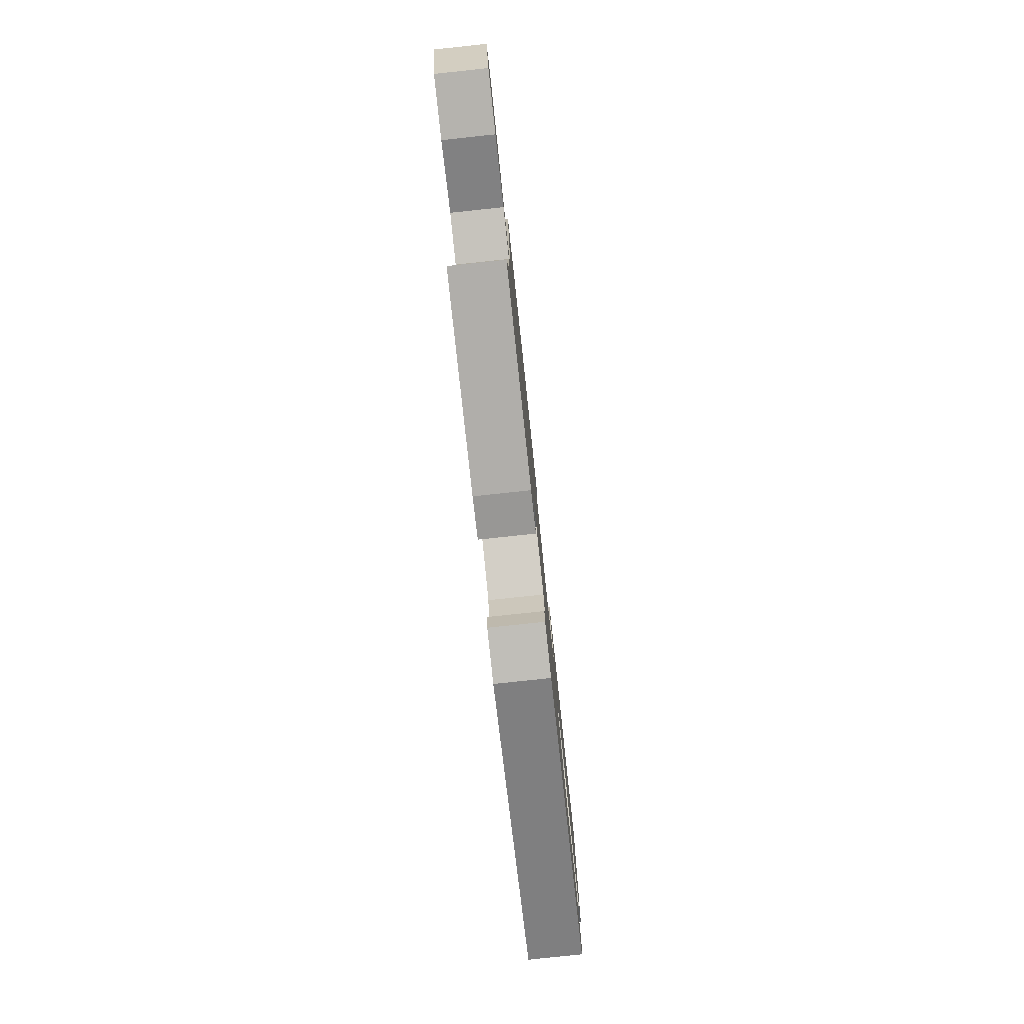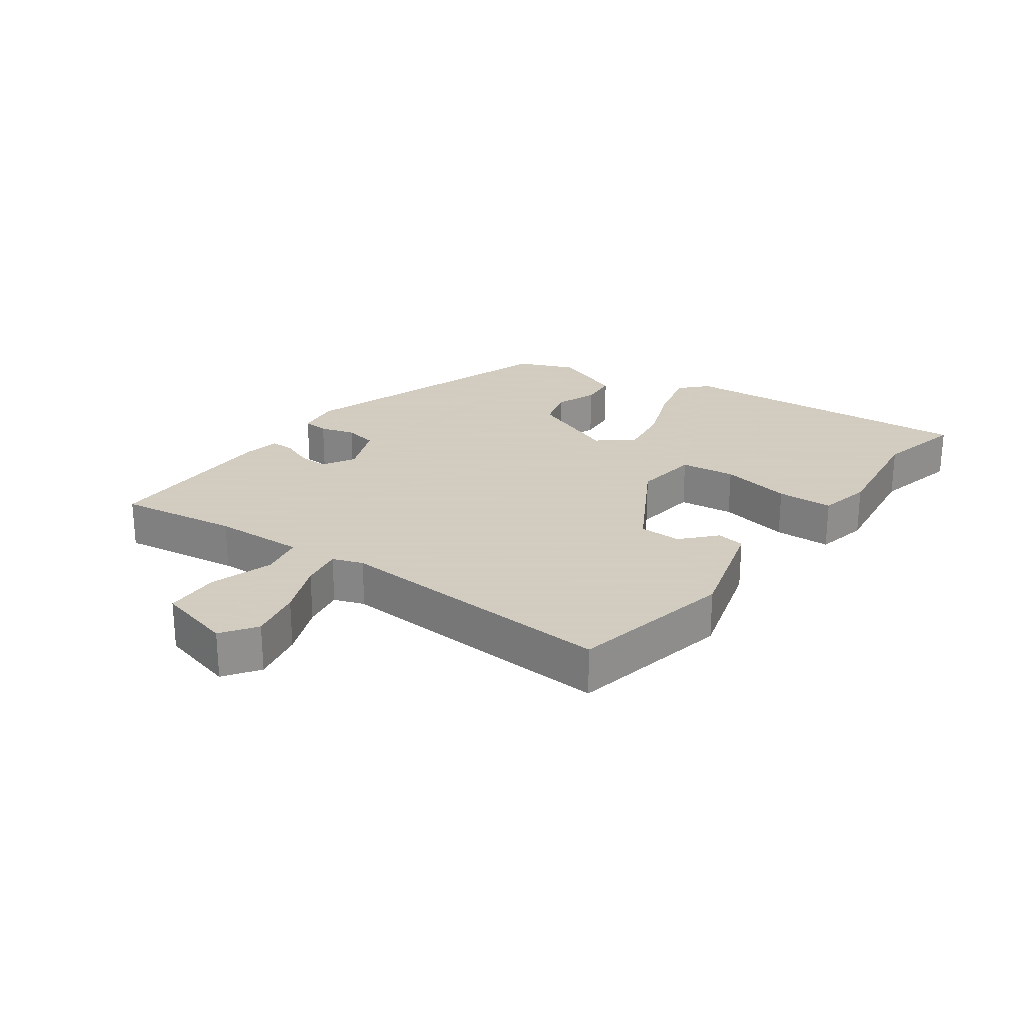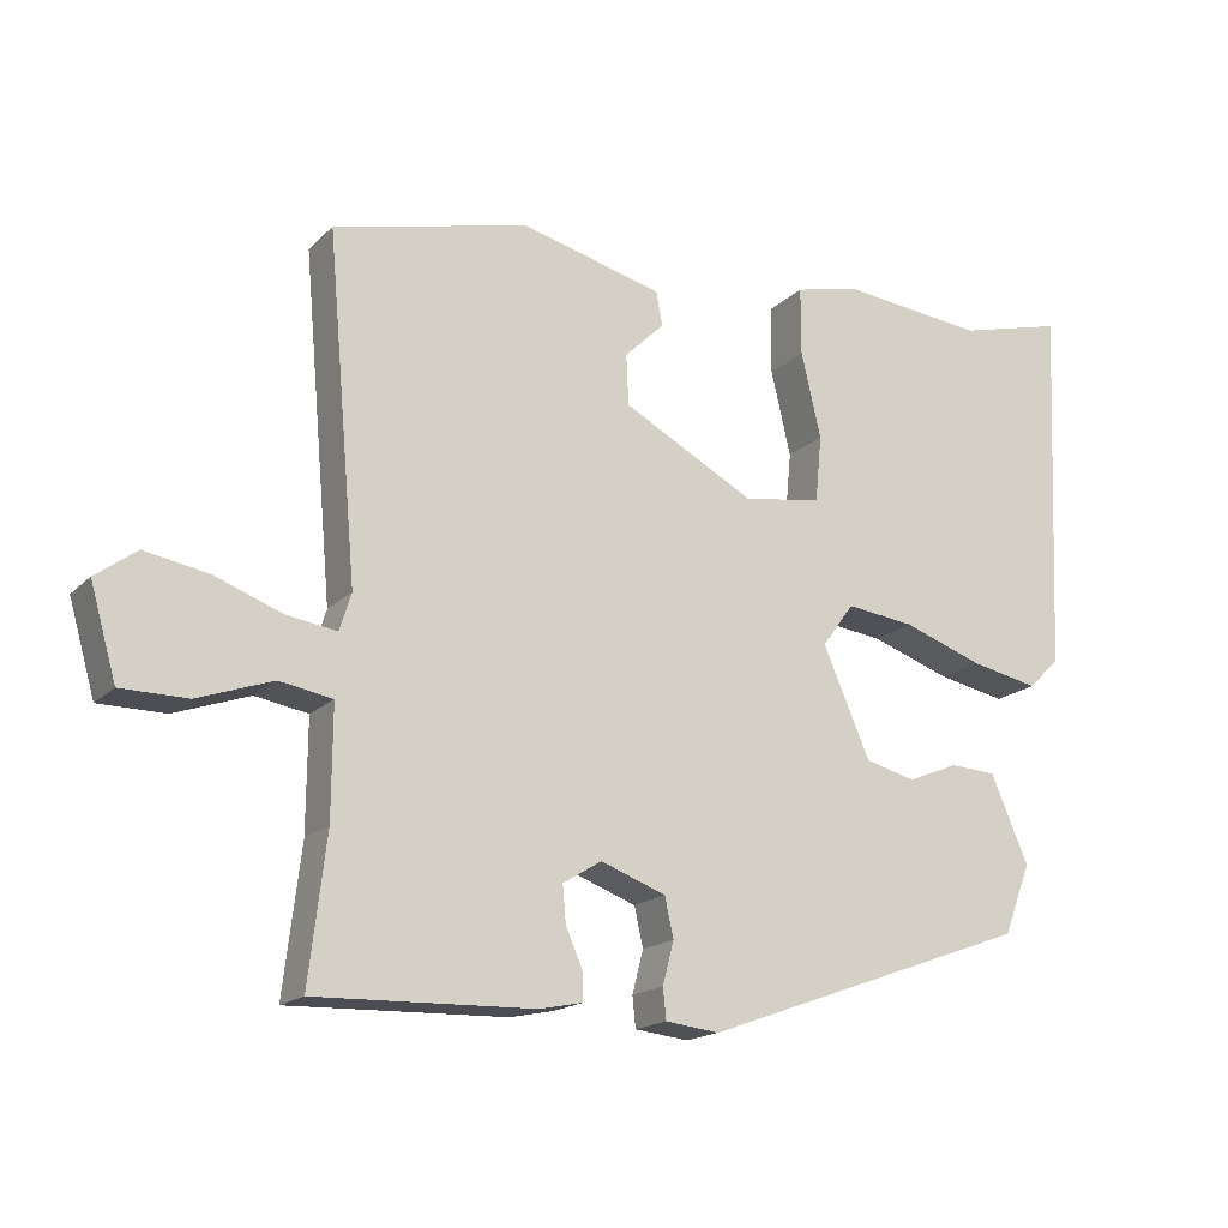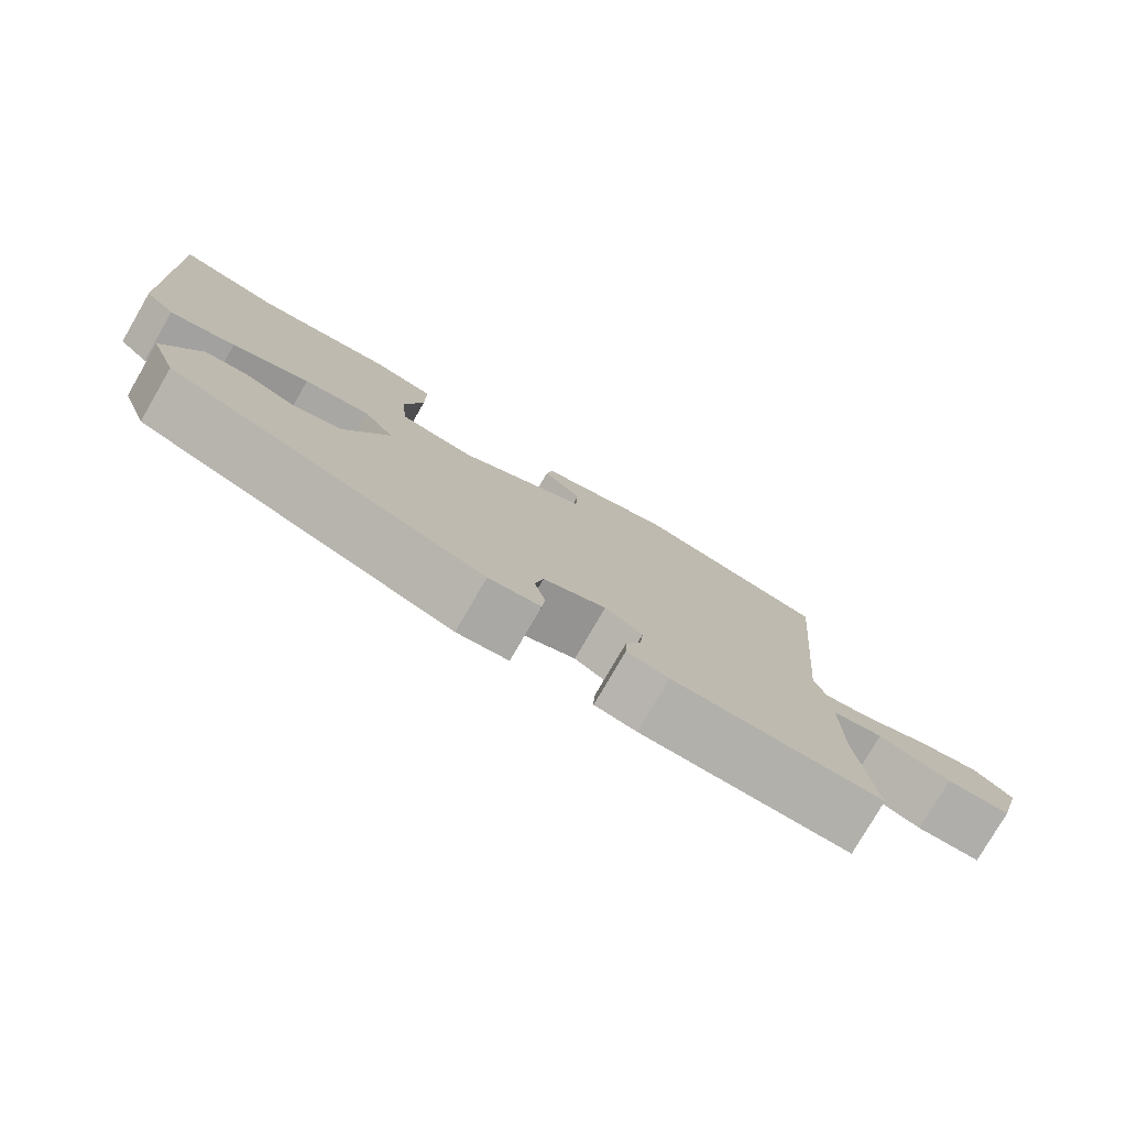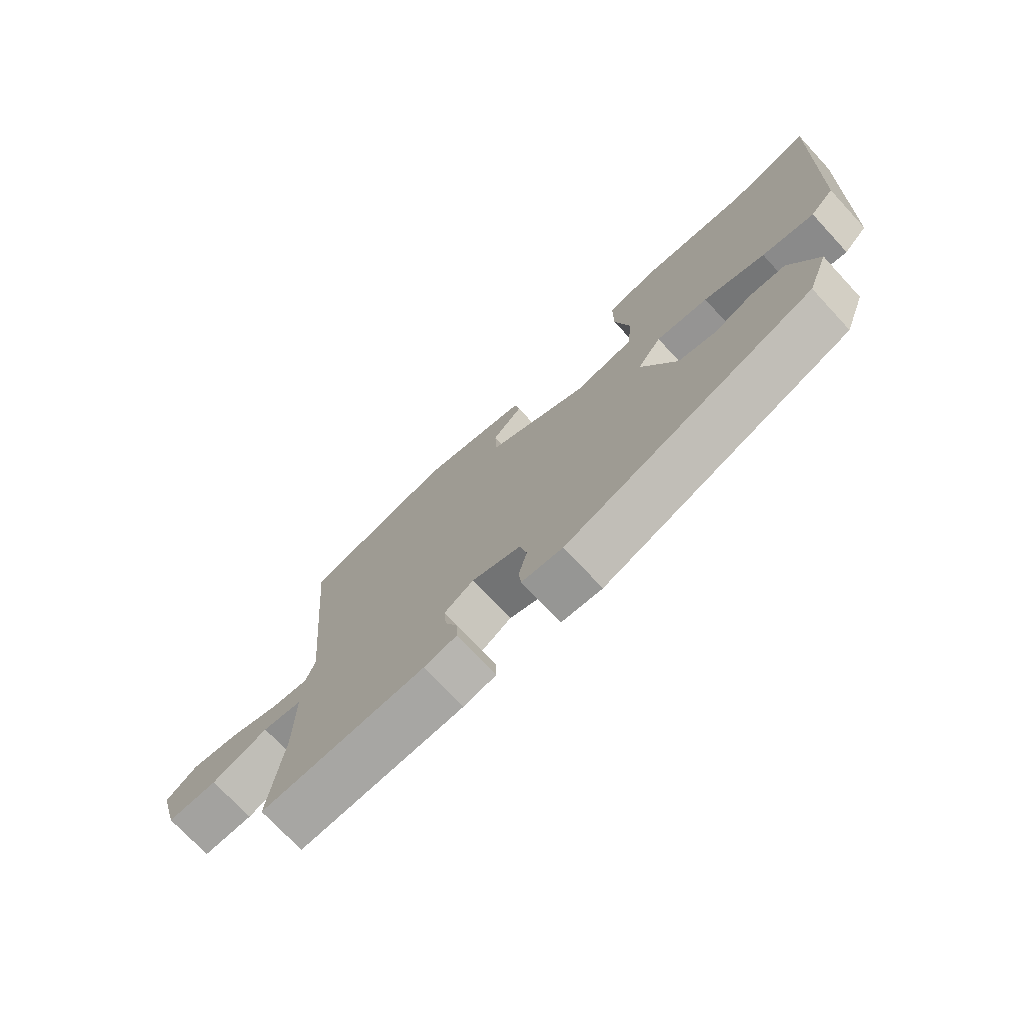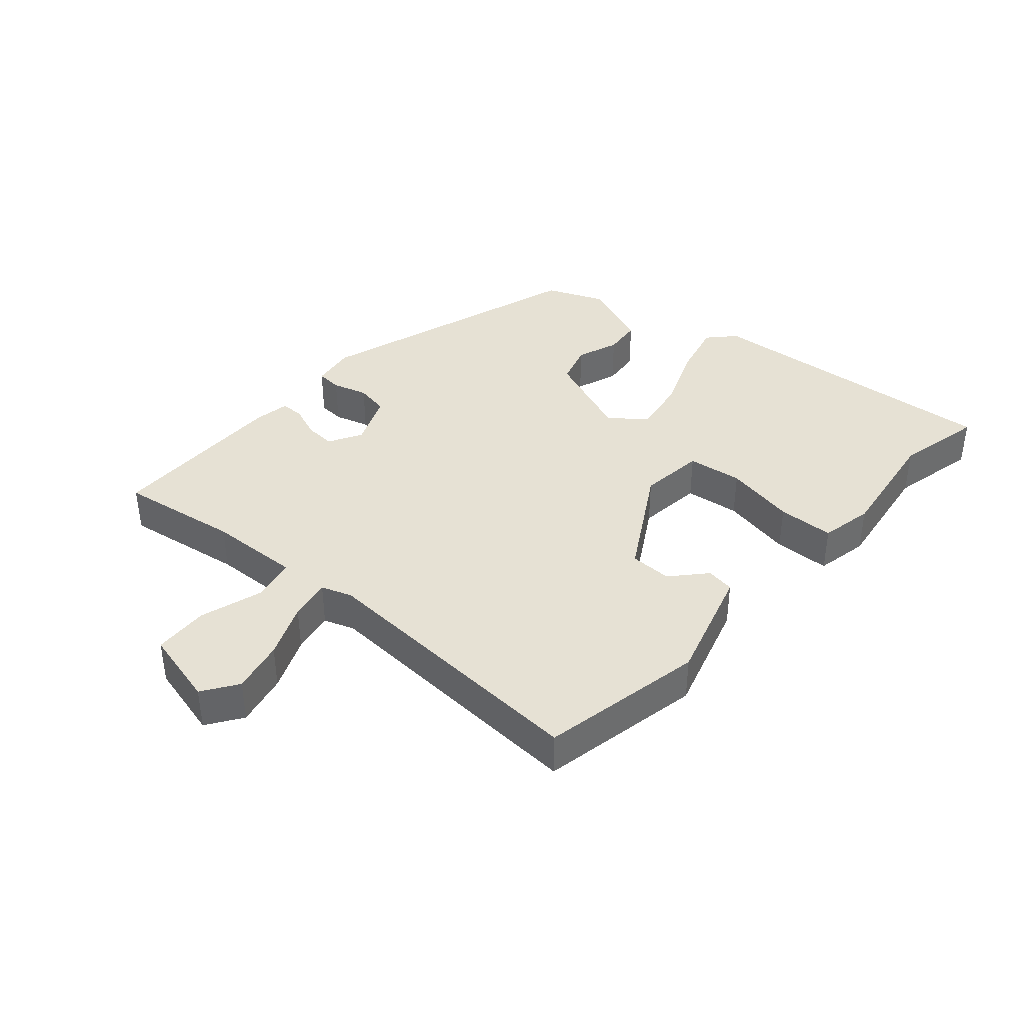
<metadata>
{"format":"obj","ext":"obj","renderer":"f3d","projection":"perspective","resolution":1024,"background":"white","views":[{"elev":-79.3,"azim":-83.9,"up":"+Z"},{"elev":24.3,"azim":-55.5,"up":"+Y"},{"elev":-17.1,"azim":-29.0,"up":"+Z"},{"elev":-78.0,"azim":149.9,"up":"+Z"},{"elev":-73.1,"azim":42.9,"up":"+Z"},{"elev":39.3,"azim":-50.6,"up":"+Y"}]}
</metadata>
<code>
v 0.406 0.07 0.476
v 0.539 0.07 0.51
v 0.519 0.07 0.044
v 0.48 0.07 0.005
v 0.394 0.07 0.023
v 0.293 0.07 0.059
v 0.207 0.07 0.07
v 0.167 0.07 0.015
v 0.226 0.07 -0.122
v 0.289 0.07 -0.139
v 0.353 0.07 -0.113
v 0.411 0.07 -0.117
v 0.458 0.07 -0.227
v 0.424 0.07 -0.316
v 0.01 0.07 -0.465
v -0.058 0.07 -0.457
v -0.062 0.07 -0.418
v -0.048 0.07 -0.364
v -0.059 0.07 -0.314
v -0.141 0.07 -0.283
v -0.19 0.07 -0.313
v -0.186 0.07 -0.359
v -0.165 0.07 -0.408
v -0.164 0.07 -0.444
v -0.219 0.07 -0.455
v -0.494 0.07 -0.462
v -0.472 0.07 -0.278
v -0.471 0.07 -0.138
v -0.538 0.07 -0.126
v -0.633 0.07 -0.159
v -0.717 0.07 -0.158
v -0.75 0.07 -0.042
v -0.698 0.07 -0.004
v -0.617 0.07 -0.019
v -0.533 0.07 -0.051
v -0.469 0.07 -0.061
v -0.454 0.07 -0.014
v -0.492 0.07 0.418
v -0.244 0.07 0.476
v -0.066 0.07 0.429
v -0.058 0.07 0.386
v -0.108 0.07 0.338
v -0.105 0.07 0.274
v 0.061 0.07 0.184
v 0.16 0.07 0.199
v 0.168 0.07 0.283
v 0.143 0.07 0.391
v 0.143 0.07 0.477
v 0.223 0.07 0.496
v 0.406 0 0.476
v 0.539 0 0.51
v 0.519 0 0.044
v 0.48 0 0.005
v 0.394 0 0.023
v 0.293 0 0.059
v 0.207 0 0.07
v 0.167 0 0.015
v 0.226 0 -0.122
v 0.289 0 -0.139
v 0.353 0 -0.113
v 0.411 0 -0.117
v 0.458 0 -0.227
v 0.424 0 -0.316
v 0.01 0 -0.465
v -0.058 0 -0.457
v -0.062 0 -0.418
v -0.048 0 -0.364
v -0.059 0 -0.314
v -0.141 0 -0.283
v -0.19 0 -0.313
v -0.186 0 -0.359
v -0.165 0 -0.408
v -0.164 0 -0.444
v -0.219 0 -0.455
v -0.494 0 -0.462
v -0.472 0 -0.278
v -0.471 0 -0.138
v -0.538 0 -0.126
v -0.633 0 -0.159
v -0.717 0 -0.158
v -0.75 0 -0.042
v -0.698 0 -0.004
v -0.617 0 -0.019
v -0.533 0 -0.051
v -0.469 0 -0.061
v -0.454 0 -0.014
v -0.492 0 0.418
v -0.244 0 0.476
v -0.066 0 0.429
v -0.058 0 0.386
v -0.108 0 0.338
v -0.105 0 0.274
v 0.061 0 0.184
v 0.16 0 0.199
v 0.168 0 0.283
v 0.143 0 0.391
v 0.143 0 0.477
v 0.223 0 0.496
f 46 47 48 49
f 45 46 49 1
f 39 40 41 42
f 37 38 39 42
f 36 37 42 43
f 32 33 34 35
f 32 35 36
f 29 30 31 32
f 28 29 32 36
f 27 28 36 43
f 22 23 24 25
f 21 22 25 26
f 20 21 26 27
f 15 16 17 18
f 15 18 19
f 14 15 19
f 13 14 19 20
f 10 11 12 13
f 9 10 13 20
f 3 4 5 6
f 3 6 7
f 45 1 2 3
f 44 45 3 7
f 8 9 20 27
f 27 43 44
f 7 8 27 44
f 98 97 96 95
f 50 98 95 94
f 91 90 89 88
f 91 88 87 86
f 92 91 86 85
f 84 83 82 81
f 85 84 81
f 81 80 79 78
f 85 81 78 77
f 92 85 77 76
f 74 73 72 71
f 75 74 71 70
f 76 75 70 69
f 67 66 65 64
f 68 67 64
f 68 64 63
f 69 68 63 62
f 62 61 60 59
f 69 62 59 58
f 55 54 53 52
f 56 55 52
f 52 51 50 94
f 56 52 94 93
f 76 69 58 57
f 93 92 76
f 93 76 57 56
f 1 50 51 2
f 2 51 52 3
f 3 52 53 4
f 4 53 54 5
f 5 54 55 6
f 6 55 56 7
f 7 56 57 8
f 8 57 58 9
f 9 58 59 10
f 10 59 60 11
f 11 60 61 12
f 12 61 62 13
f 13 62 63 14
f 14 63 64 15
f 15 64 65 16
f 16 65 66 17
f 17 66 67 18
f 18 67 68 19
f 19 68 69 20
f 20 69 70 21
f 21 70 71 22
f 22 71 72 23
f 23 72 73 24
f 24 73 74 25
f 25 74 75 26
f 26 75 76 27
f 27 76 77 28
f 28 77 78 29
f 29 78 79 30
f 30 79 80 31
f 31 80 81 32
f 32 81 82 33
f 33 82 83 34
f 34 83 84 35
f 35 84 85 36
f 36 85 86 37
f 37 86 87 38
f 38 87 88 39
f 39 88 89 40
f 40 89 90 41
f 41 90 91 42
f 42 91 92 43
f 43 92 93 44
f 44 93 94 45
f 45 94 95 46
f 46 95 96 47
f 47 96 97 48
f 48 97 98 49
f 49 98 50 1

</code>
